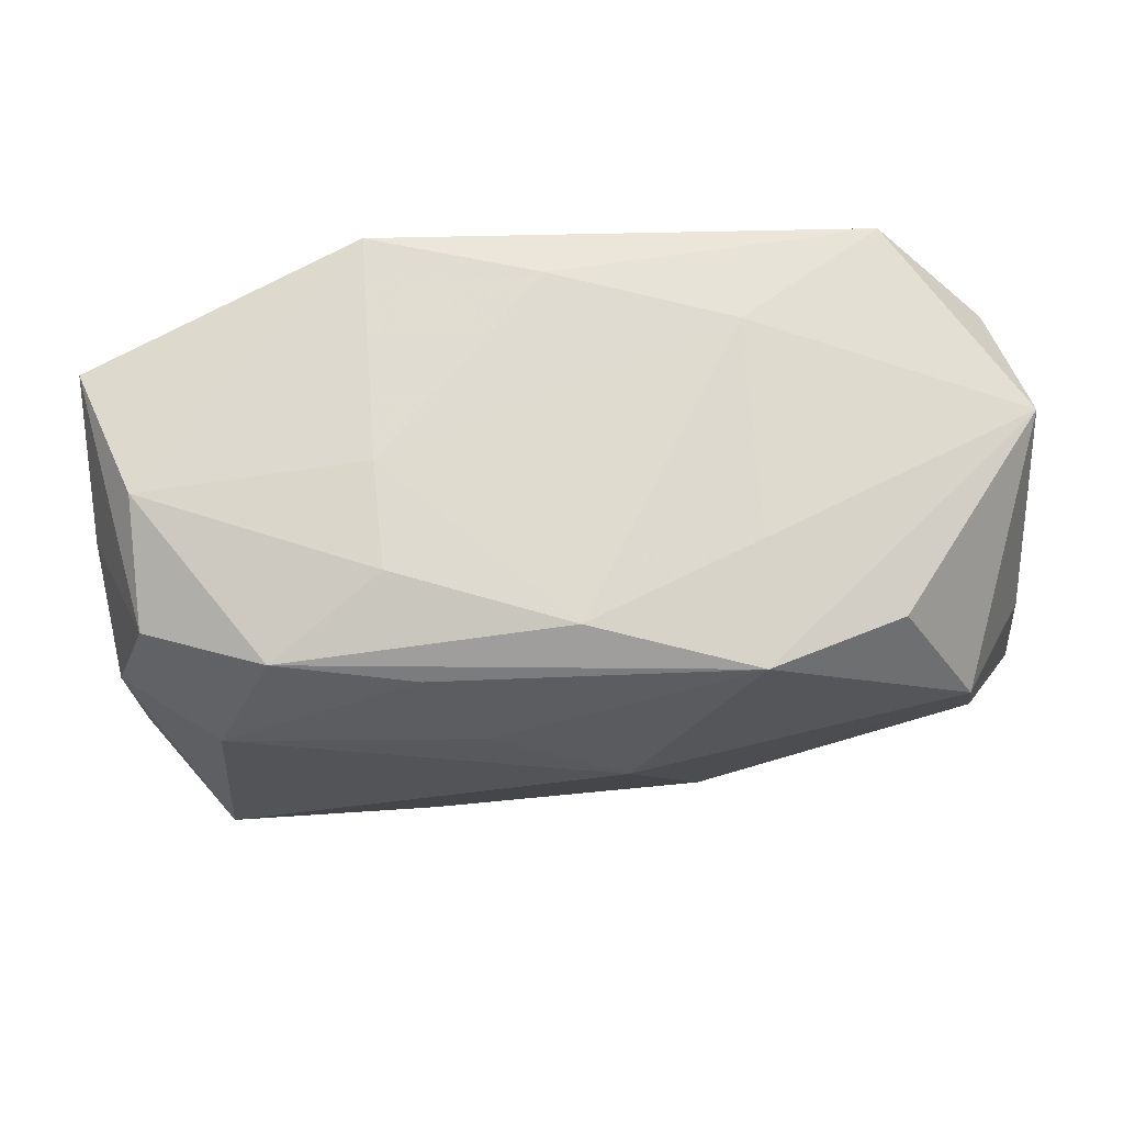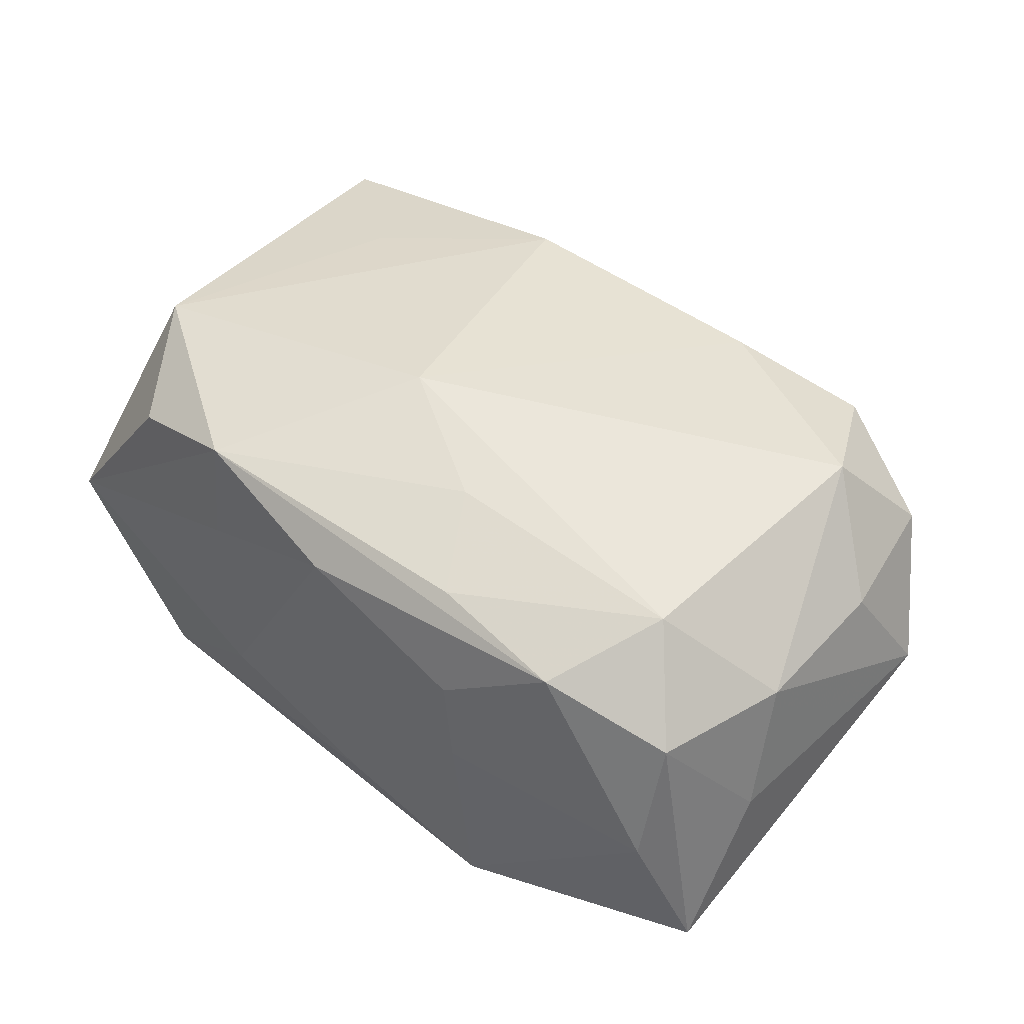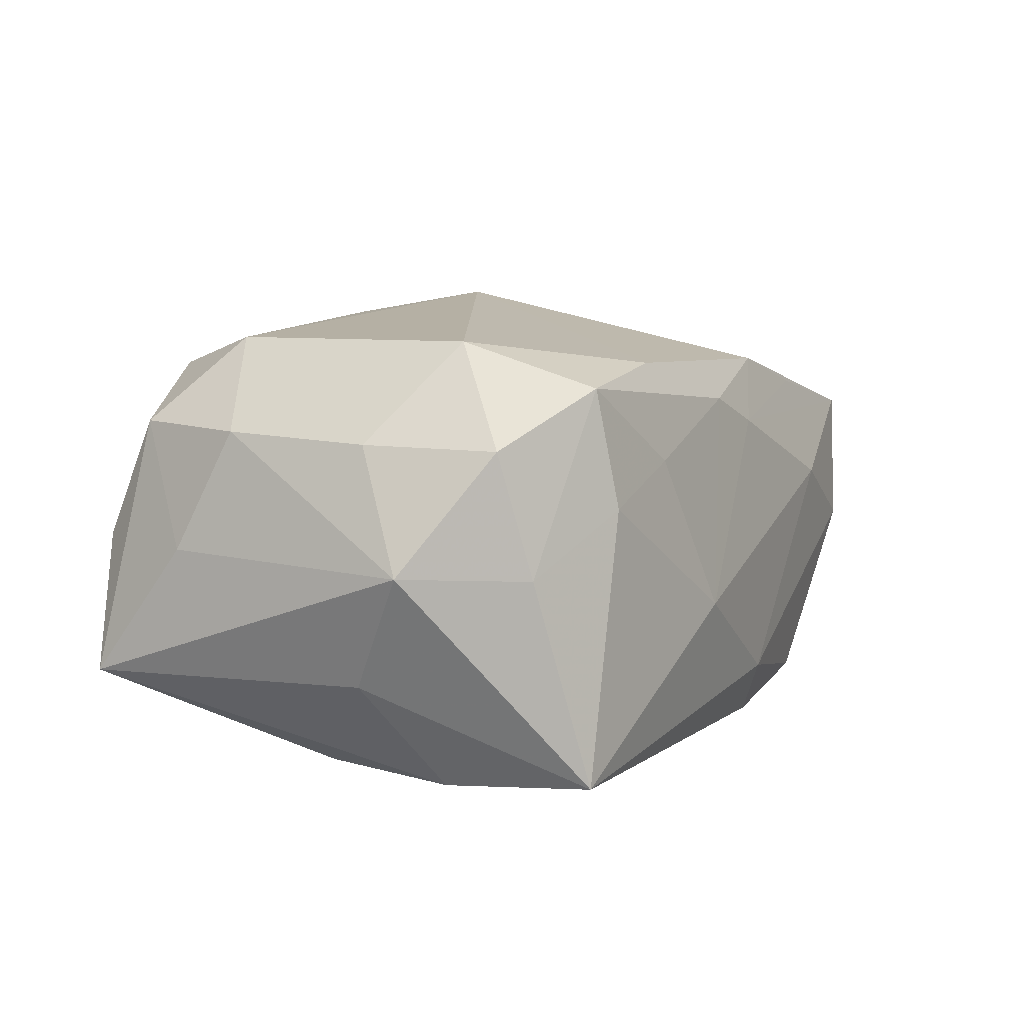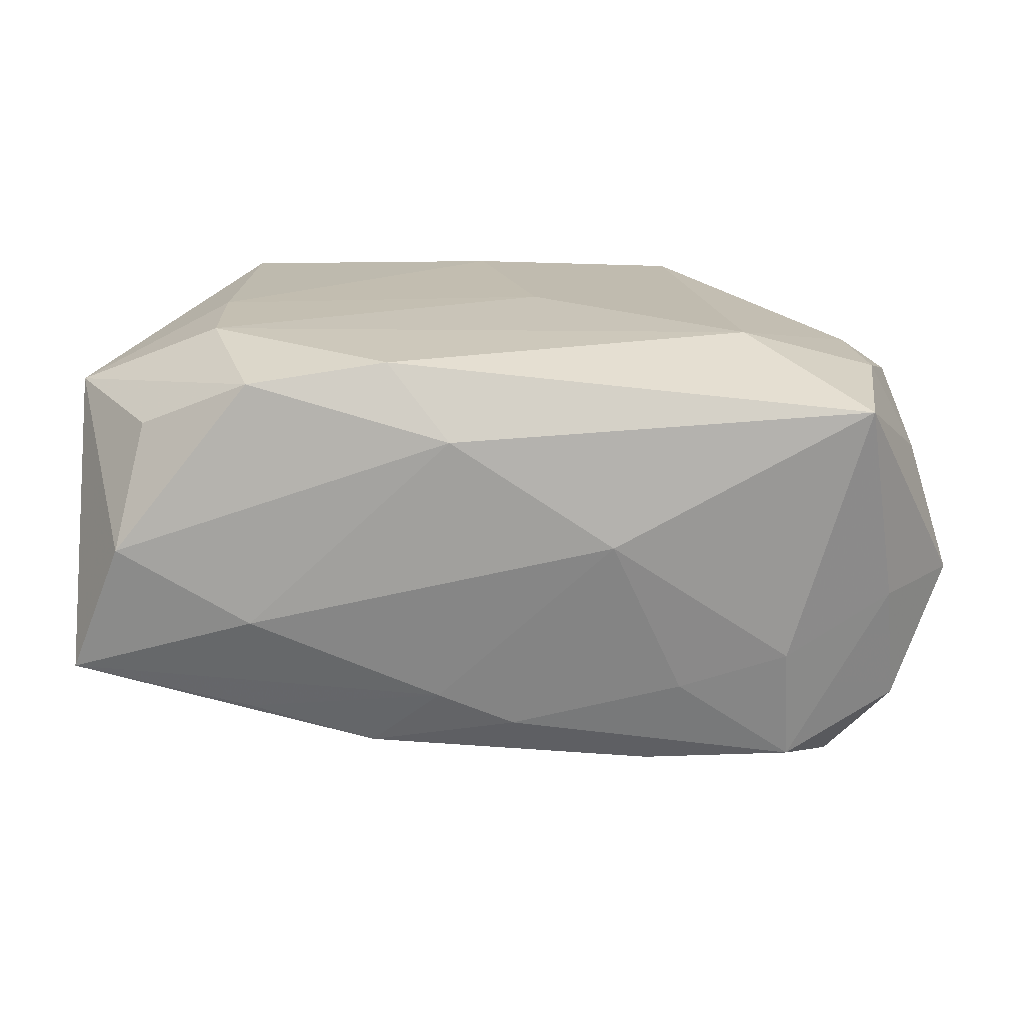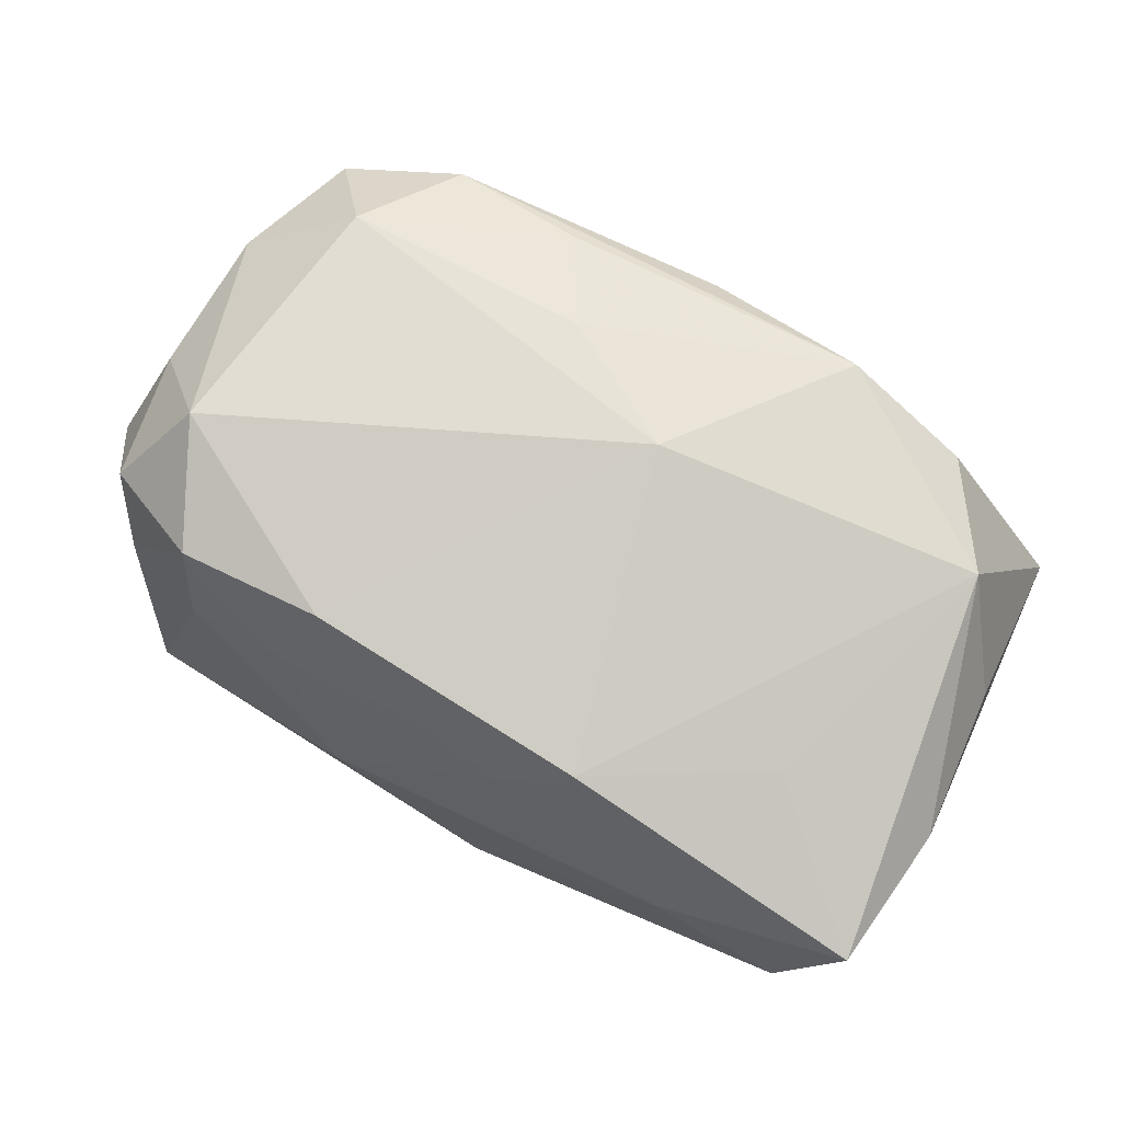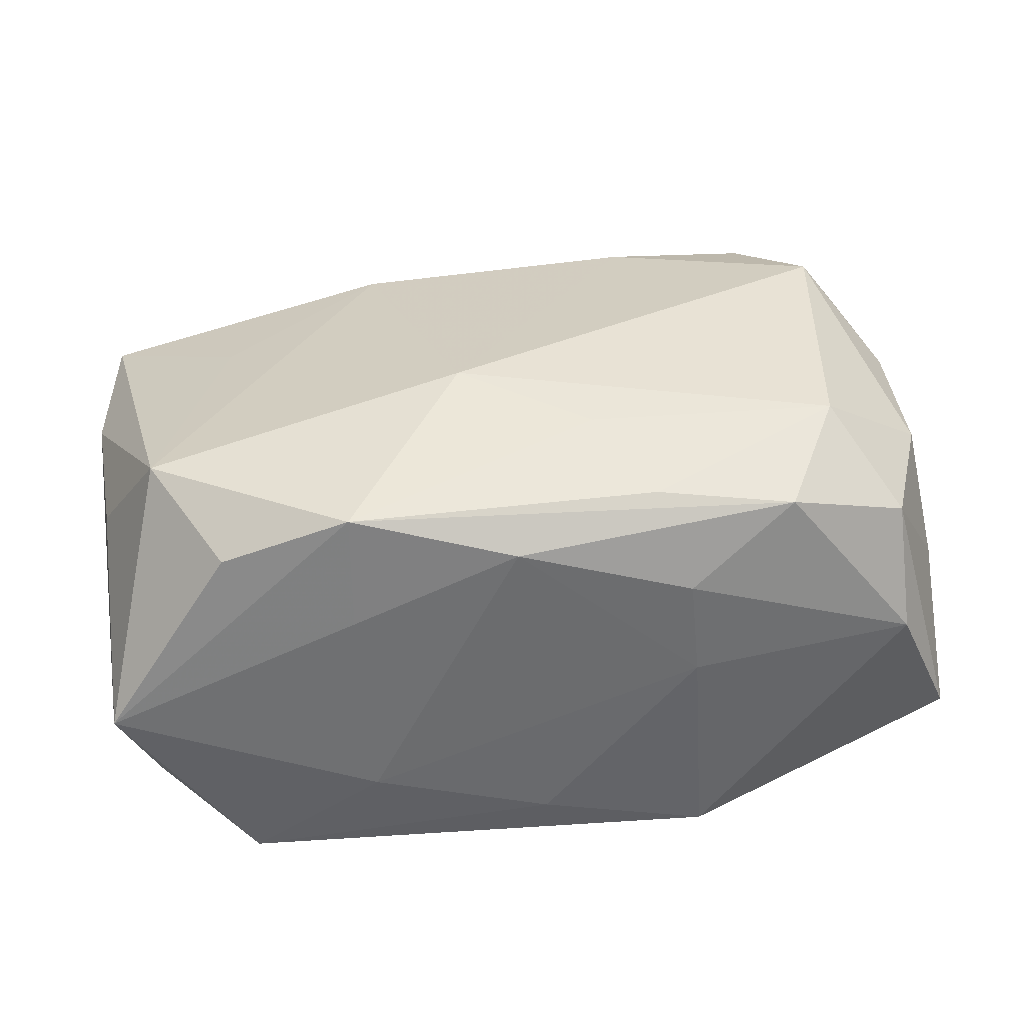
<metadata>
{"format":"obj","ext":"obj","renderer":"f3d","projection":"perspective","resolution":1024,"background":"white","views":[{"elev":69.9,"azim":-0.4,"up":"+Y"},{"elev":50.9,"azim":-138.8,"up":"+Z"},{"elev":11.6,"azim":-63.4,"up":"+Z"},{"elev":-72.3,"azim":-179.2,"up":"+Y"},{"elev":71.4,"azim":30.3,"up":"+Z"},{"elev":37.3,"azim":175.5,"up":"+Z"}]}
</metadata>
<code>
v -0.009961 0.01817 0.01685
v -0.02497 0.0103 0.01879
v 0.03083 -0.02099 -0.002637
v -0.02073 0.01892 0.01578
v 0.004795 0.005109 0.0201
v 0.0234 0.0204 -0.01734
v 0.02119 -0.019 0.01139
v 0.02349 -0.01085 -0.01803
v -0.02956 -0.009981 -0.01403
v -0.03036 -0.01773 0.002941
v 0.02883 -0.0166 -0.01177
v -0.01464 0.02109 -0.01641
v -1.733e-05 -0.02037 0.01259
v -0.03124 -0.01524 0.01247
v 0.02051 -0.02196 0.0032
v 0.01411 0.01979 0.01659
v -0.03096 0.01962 0.003108
v -0.03335 0.006309 0.01269
v -0.02673 -0.01017 0.0197
v 0.002338 0.01762 -0.01779
v 0.03411 0.02 -0.002812
v 0.001176 0.0215 0.01377
v 0.02414 0.01872 0.0124
v 0.01294 0.02169 -0.009455
v 0.03505 -0.007552 -0.01323
v 0.02986 0.009842 0.01536
v 0.03154 0.01533 -0.0125
v -0.02226 -0.019 0.01616
v 0.02378 -0.0009477 -0.01805
v -0.01339 0.02169 0.001516
v 0.02426 -0.01011 0.01282
v 0.01407 0.02103 0.007349
v -0.03028 0.01606 0.01243
v 0.0348 0.004654 0.006669
v -0.01259 0.02157 0.009722
v 0.01141 -0.0187 0.01461
v -0.02183 -0.02074 0.007028
v -0.03547 0.01795 -0.006927
v -0.02798 -0.02138 -0.0131
v 0.03515 -0.01908 0.007691
v 0.009228 -0.01981 -0.01716
v 0.02009 -0.02014 -0.01567
v -0.0341 -0.005033 -0.005747
v -0.03496 0.01044 0.003445
v -0.01085 -0.01823 0.01674
v -0.03637 -0.009526 0.003512
v 0.03619 -0.007475 0.006969
v -0.03323 -0.005201 0.01252
v 0.004487 -0.02281 -0.01154
v -0.002286 -0.0002699 -0.01805
v 0.005895 -0.02089 0.009928
v -0.001278 0.02169 -0.01323
v -0.01332 -0.02095 0.009413
v -0.02875 0.0004154 -0.01375
v -0.007982 -0.0234 -0.003101
v -0.01892 -0.01166 -0.01729
v -0.005576 0.011 0.01897
f 25 21 47
f 12 20 56
f 24 21 6
f 20 12 6
f 6 29 20
f 25 29 6
f 26 21 23
f 25 47 40
f 40 47 26
f 34 21 26
f 26 47 34
f 34 47 21
f 54 12 56
f 38 12 54
f 41 39 56
f 56 20 50
f 20 29 50
f 49 41 42
f 39 41 49
f 13 45 28
f 24 6 52
f 52 6 12
f 52 30 24
f 12 30 52
f 27 21 25
f 25 6 27
f 27 6 21
f 5 26 16
f 26 23 16
f 16 23 21
f 11 42 25
f 36 45 13
f 5 45 36
f 36 26 5
f 38 54 9
f 56 39 9
f 9 54 56
f 42 41 8
f 25 42 8
f 8 29 25
f 8 50 29
f 8 41 56
f 56 50 8
f 14 46 10
f 10 46 39
f 10 28 14
f 38 46 44
f 44 46 18
f 44 33 38
f 18 33 44
f 51 36 13
f 3 49 42
f 42 11 3
f 25 40 3
f 3 11 25
f 38 33 17
f 17 33 4
f 17 12 38
f 17 30 12
f 14 28 19
f 19 45 5
f 19 28 45
f 39 49 55
f 55 51 13
f 4 16 22
f 24 30 22
f 31 40 26
f 26 36 31
f 31 36 40
f 39 46 43
f 43 9 39
f 43 46 38
f 38 9 43
f 40 36 7
f 7 51 40
f 36 51 7
f 1 16 4
f 14 19 48
f 48 19 18
f 48 46 14
f 18 46 48
f 2 33 18
f 18 19 2
f 4 33 2
f 2 1 4
f 2 19 5
f 39 55 37
f 37 10 39
f 28 10 37
f 51 55 15
f 40 51 15
f 15 3 40
f 49 3 15
f 15 55 49
f 13 28 53
f 53 55 13
f 28 37 53
f 53 37 55
f 4 22 35
f 35 22 30
f 35 17 4
f 30 17 35
f 32 21 24
f 24 22 32
f 32 16 21
f 32 22 16
f 5 16 57
f 57 2 5
f 16 1 57
f 1 2 57

</code>
